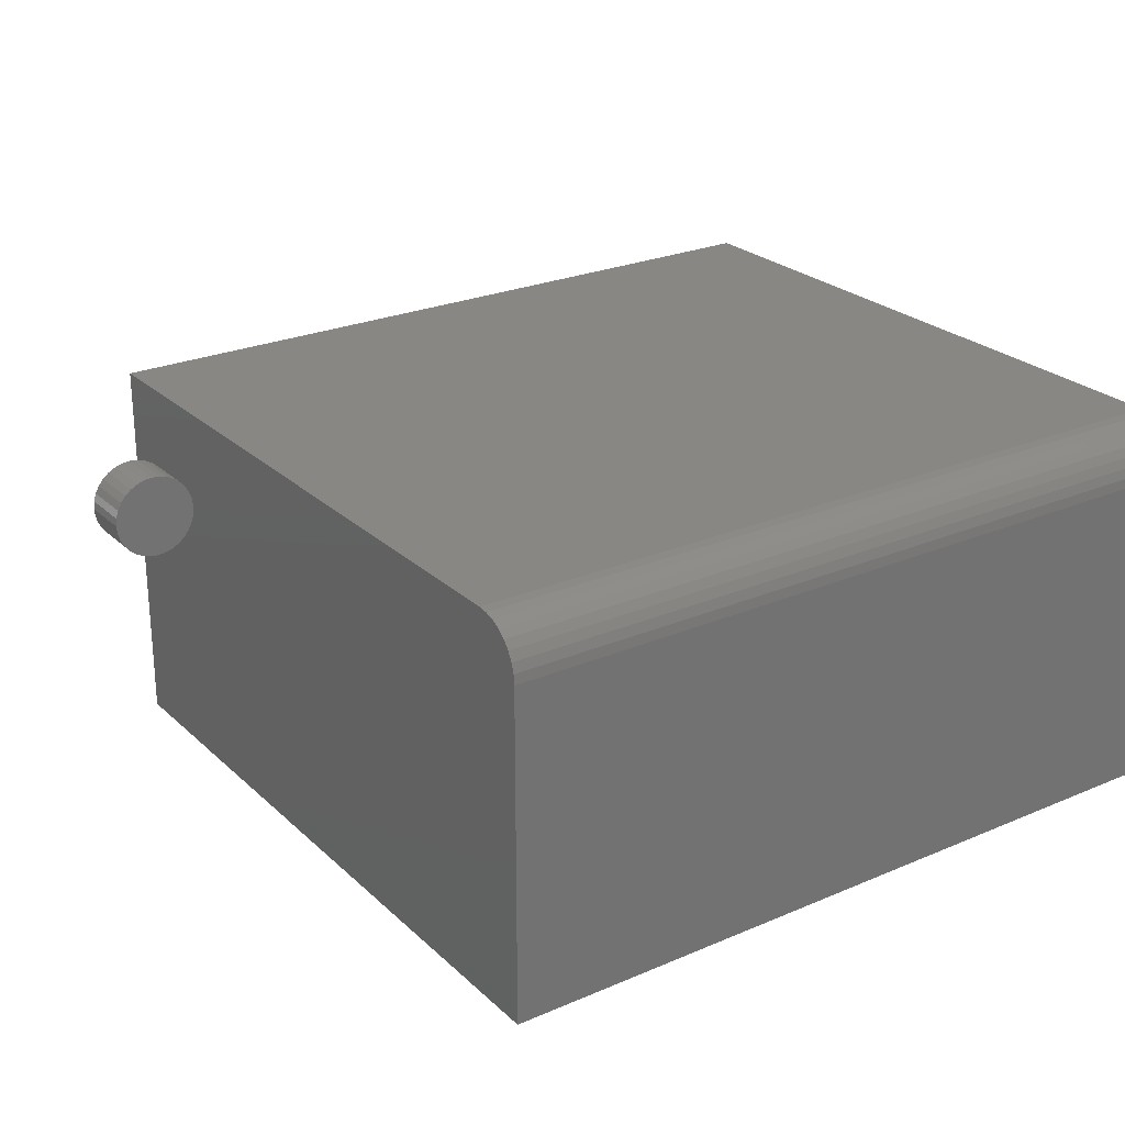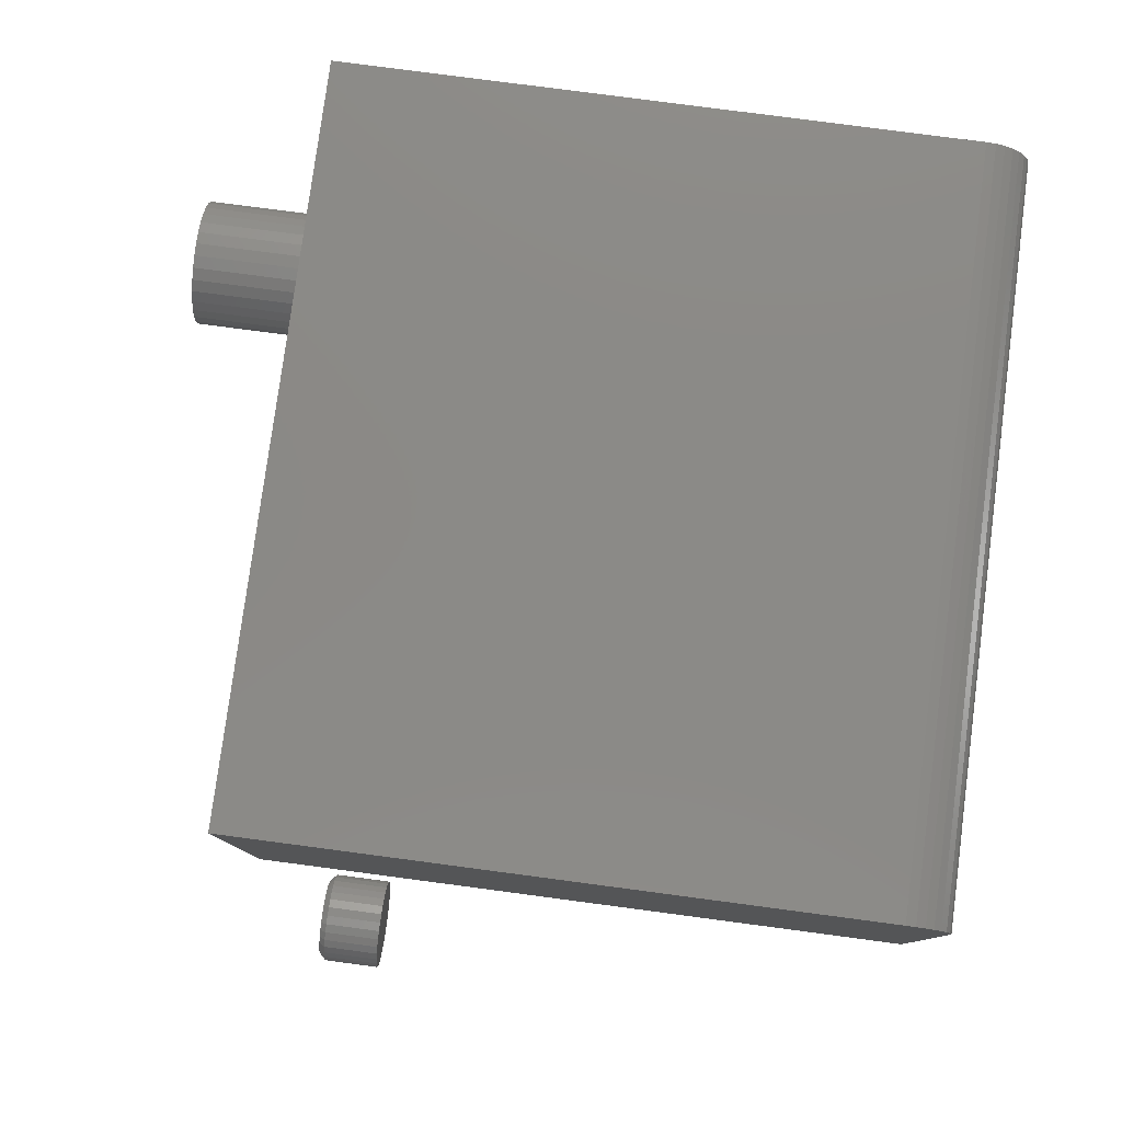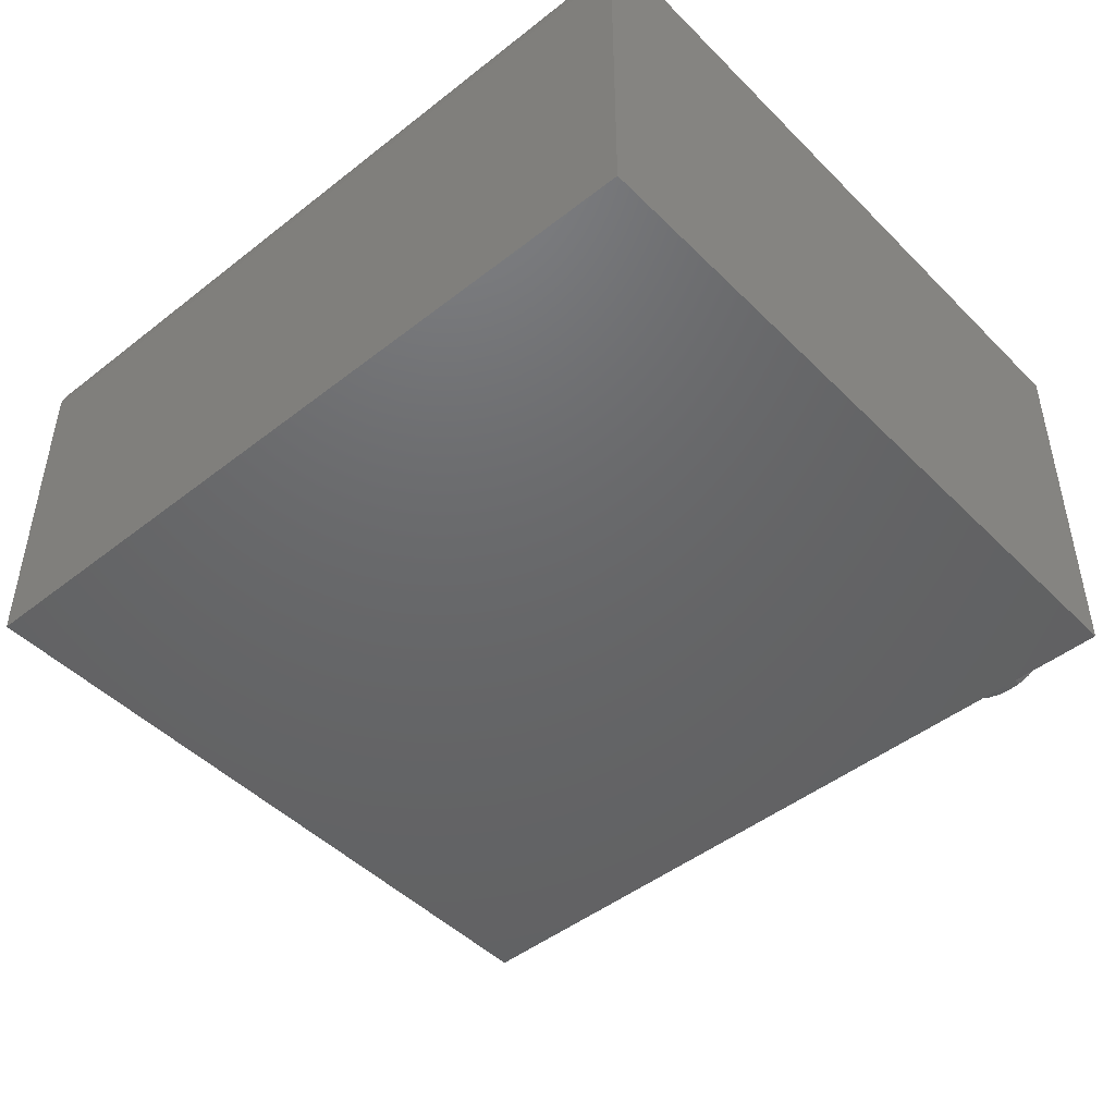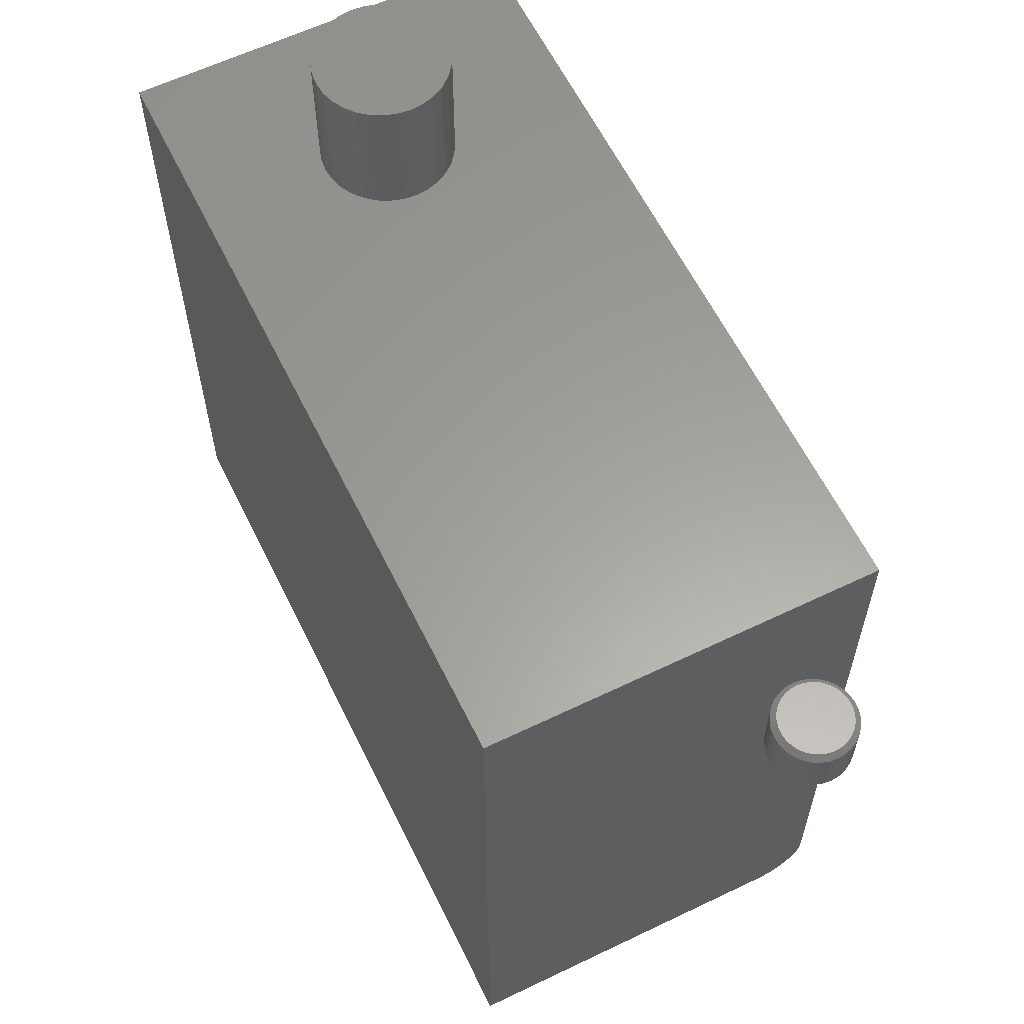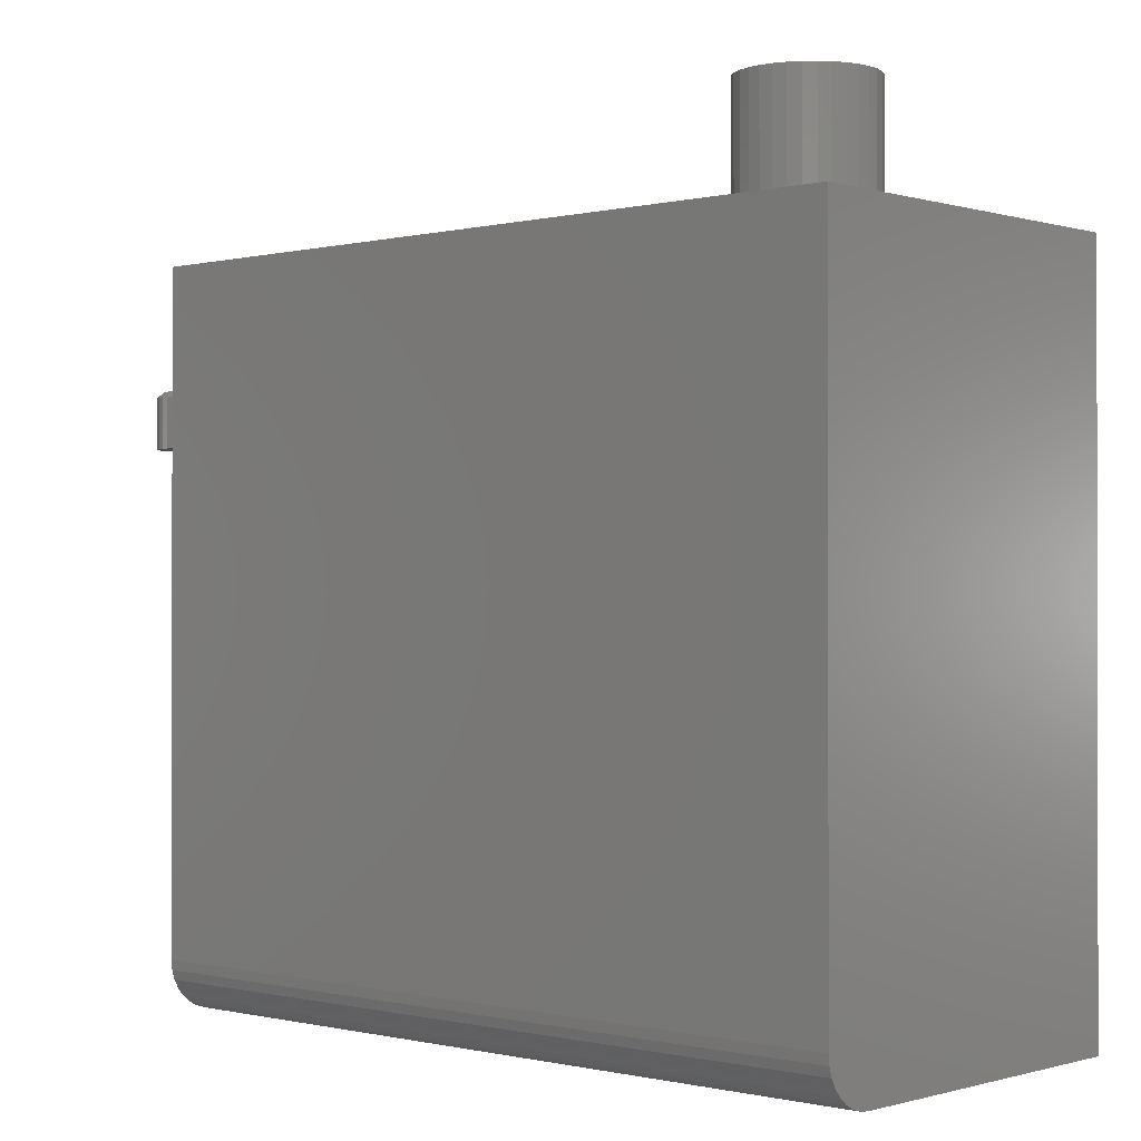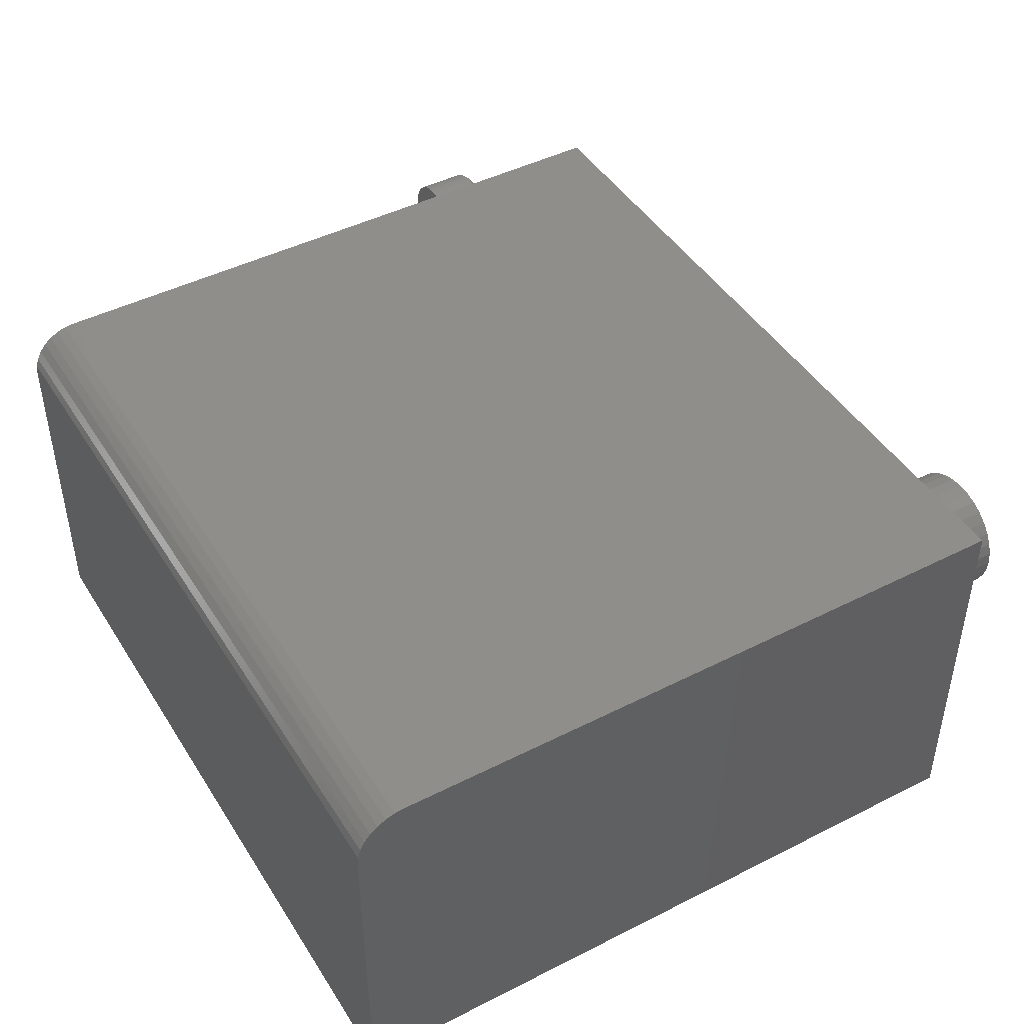
<metadata>
{"format":"stl","ext":"stl","renderer":"f3d","projection":"perspective","resolution":1024,"background":"white","views":[{"elev":25.1,"azim":145.3,"up":"+Y"},{"elev":79.2,"azim":97.5,"up":"+Y"},{"elev":-46.9,"azim":-138.3,"up":"+Y"},{"elev":61.0,"azim":63.9,"up":"+Z"},{"elev":-0.6,"azim":-137.6,"up":"+Z"},{"elev":45.1,"azim":-120.4,"up":"+Y"}]}
</metadata>
<code>
# stl→obj: 184 verts, 360 faces
v -0.5391 0.2678 0.2344
v -0.5391 -0.2656 0.2344
v -0.3967 -0.01771 0.2344
v -0.3984 1.112e-17 0.2344
v -0.3967 0.01771 0.2344
v -0.3915 0.03474 0.2344
v -0.3831 0.05044 0.2344
v -0.3718 0.0642 0.2344
v -0.3581 0.07549 0.2344
v -0.3424 0.08388 0.2344
v -0.3254 0.08904 0.2344
v -0.3076 0.09079 0.2344
v 0.5391 0.2678 0.2344
v 0.5391 -0.2656 0.2344
v -0.3076 -0.09079 0.2344
v -0.3254 -0.08904 0.2344
v -0.3424 -0.08388 0.2344
v -0.3581 -0.07549 0.2344
v -0.3718 -0.0642 0.2344
v -0.3831 -0.05044 0.2344
v -0.3915 -0.03474 0.2344
v -0.2322 0.05044 0.2344
v -0.2238 0.03474 0.2344
v -0.2186 0.01771 0.2344
v -0.2169 0 0.2344
v -0.2186 -0.01771 0.2344
v -0.2238 -0.03474 0.2344
v -0.2322 -0.05044 0.2344
v -0.2435 -0.0642 0.2344
v -0.2572 -0.07549 0.2344
v -0.2729 -0.08388 0.2344
v -0.2899 -0.08904 0.2344
v -0.2899 0.08904 0.2344
v -0.2729 0.08388 0.2344
v -0.2572 0.07549 0.2344
v -0.2435 0.0642 0.2344
v -0.2169 0 0.4141
v -0.2186 -0.01771 0.4141
v -0.2238 -0.03474 0.4141
v -0.2322 -0.05044 0.4141
v -0.2435 -0.0642 0.4141
v -0.2572 -0.07549 0.4141
v -0.2729 -0.08388 0.4141
v -0.2899 -0.08904 0.4141
v -0.3076 -0.09079 0.4141
v -0.3254 -0.08904 0.4141
v -0.3424 -0.08388 0.4141
v -0.3581 -0.07549 0.4141
v -0.3718 -0.0642 0.4141
v -0.3831 -0.05044 0.4141
v -0.3915 -0.03474 0.4141
v -0.3967 -0.01771 0.4141
v -0.3984 1.112e-17 0.4141
v -0.3967 0.01771 0.4141
v -0.3915 0.03474 0.4141
v -0.3831 0.05044 0.4141
v -0.3718 0.0642 0.4141
v -0.3581 0.07549 0.4141
v -0.3424 0.08388 0.4141
v -0.3254 0.08904 0.4141
v -0.3076 0.09079 0.4141
v -0.2899 0.08904 0.4141
v -0.2729 0.08388 0.4141
v -0.2572 0.07549 0.4141
v -0.2435 0.0642 0.4141
v -0.2322 0.05044 0.4141
v -0.2238 0.03474 0.4141
v -0.2186 0.01771 0.4141
v 0.6225 0.2014 0.07812
v 0.6128 0.2004 0.07812
v 0.6035 0.1976 0.07812
v 0.6321 0.2004 0.07812
v 0.6414 0.1976 0.07812
v 0.595 0.1931 0.07812
v 0.6499 0.1931 0.07812
v 0.5875 0.1869 0.07812
v 0.6574 0.1869 0.07812
v 0.5814 0.1794 0.07812
v 0.6635 0.1794 0.07812
v 0.5768 0.1709 0.07812
v 0.6681 0.1709 0.07812
v 0.574 0.1616 0.07812
v 0.6709 0.1616 0.07812
v 0.6709 0.1423 0.07812
v 0.5768 0.1331 0.07812
v 0.6681 0.1331 0.07812
v 0.5814 0.1245 0.07812
v 0.6635 0.1245 0.07812
v 0.5875 0.117 0.07812
v 0.6574 0.117 0.07812
v 0.595 0.1109 0.07812
v 0.6499 0.1109 0.07812
v 0.6035 0.1063 0.07812
v 0.6414 0.1063 0.07812
v 0.6128 0.1035 0.07812
v 0.6225 0.1025 0.07812
v 0.6321 0.1035 0.07812
v 0.6719 0.152 0.07812
v 0.573 0.152 0.07812
v 0.574 0.1423 0.07812
v 0.6797 0.152 0
v 0.6797 0.152 0.07031
v 0.6786 0.1408 0
v 0.6786 0.1408 0.07031
v 0.6753 0.1301 0
v 0.6753 0.1301 0.07031
v 0.67 0.1202 0
v 0.67 0.1202 0.07031
v 0.6629 0.1115 0
v 0.6629 0.1115 0.07031
v 0.6542 0.1044 0
v 0.6542 0.1044 0.07031
v 0.6444 0.09909 0
v 0.6444 0.09909 0.07031
v 0.6336 0.09584 0
v 0.6336 0.09584 0.07031
v 0.6225 0.09474 0
v 0.6225 0.09474 0.07031
v 0.6113 0.09584 0
v 0.6113 0.09584 0.07031
v 0.6005 0.09909 0
v 0.6005 0.09909 0.07031
v 0.5907 0.1044 0
v 0.5907 0.1044 0.07031
v 0.582 0.1115 0
v 0.582 0.1115 0.07031
v 0.5749 0.1202 0
v 0.5749 0.1202 0.07031
v 0.5696 0.1301 0
v 0.5696 0.1301 0.07031
v 0.5663 0.1408 0
v 0.5663 0.1408 0.07031
v 0.5652 0.152 0
v 0.5652 0.152 0.07031
v 0.5663 0.1631 0
v 0.5663 0.1631 0.07031
v 0.5696 0.1739 0
v 0.5696 0.1739 0.07031
v 0.5749 0.1838 0
v 0.5749 0.1838 0.07031
v 0.582 0.1924 0
v 0.582 0.1924 0.07031
v 0.5907 0.1996 0
v 0.5907 0.1996 0.07031
v 0.6005 0.2049 0
v 0.6005 0.2049 0.07031
v 0.6113 0.2081 0
v 0.6113 0.2081 0.07031
v 0.6225 0.2092 0
v 0.6225 0.2092 0.07031
v 0.6336 0.2081 0
v 0.6336 0.2081 0.07031
v 0.6444 0.2049 0
v 0.6444 0.2049 0.07031
v 0.6542 0.1996 0
v 0.6542 0.1996 0.07031
v 0.6629 0.1924 0
v 0.6629 0.1924 0.07031
v 0.67 0.1838 0
v 0.67 0.1838 0.07031
v 0.6753 0.1739 0
v 0.6753 0.1739 0.07031
v 0.6786 0.1631 0
v 0.6786 0.1631 0.07031
v -0.5391 -0.2656 -0.75
v -0.5391 0.1975 -0.75
v 0.5391 -0.2656 -0.75
v 0.5391 0.1975 -0.75
v -0.5391 0.2678 -0.6797
v -0.5391 0.2664 -0.6934
v -0.5391 0.2624 -0.7066
v -0.5391 0.2559 -0.7188
v -0.5391 0.2472 -0.7294
v -0.5391 0.2365 -0.7382
v -0.5391 0.2244 -0.7446
v -0.5391 0.2112 -0.7486
v 0.5391 0.2678 -0.6797
v 0.5391 0.2112 -0.7486
v 0.5391 0.2244 -0.7446
v 0.5391 0.2365 -0.7382
v 0.5391 0.2472 -0.7294
v 0.5391 0.2559 -0.7188
v 0.5391 0.2624 -0.7066
v 0.5391 0.2664 -0.6934
f 1 2 3
f 1 3 4
f 1 4 5
f 1 5 6
f 1 6 7
f 1 7 8
f 1 8 9
f 1 9 10
f 1 10 11
f 1 11 12
f 1 12 13
f 2 14 15
f 2 15 16
f 2 16 17
f 2 17 18
f 2 18 19
f 2 19 20
f 2 20 21
f 2 21 3
f 14 22 23
f 14 23 24
f 14 24 25
f 14 25 26
f 14 26 27
f 14 27 28
f 14 28 29
f 14 29 30
f 14 30 31
f 14 31 32
f 14 32 15
f 13 12 33
f 13 33 34
f 13 34 35
f 13 35 36
f 13 36 22
f 13 22 14
f 25 37 26
f 26 37 38
f 26 38 27
f 27 38 39
f 27 39 28
f 28 39 40
f 28 40 29
f 29 40 41
f 29 41 30
f 30 41 42
f 30 42 31
f 31 42 43
f 31 43 32
f 32 43 44
f 32 44 15
f 15 44 45
f 15 45 16
f 16 45 46
f 16 46 17
f 17 46 47
f 17 47 18
f 18 47 48
f 18 48 19
f 19 48 49
f 19 49 20
f 20 49 50
f 20 50 21
f 21 50 51
f 21 51 3
f 3 51 52
f 3 52 4
f 4 52 53
f 4 53 5
f 5 53 54
f 5 54 6
f 6 54 55
f 6 55 7
f 7 55 56
f 7 56 8
f 8 56 57
f 8 57 9
f 9 57 58
f 9 58 10
f 10 58 59
f 10 59 11
f 11 59 60
f 11 60 12
f 12 60 61
f 12 61 33
f 33 61 62
f 33 62 34
f 34 62 63
f 34 63 35
f 35 63 64
f 35 64 36
f 36 64 65
f 36 65 22
f 22 65 66
f 22 66 23
f 23 66 67
f 23 67 24
f 24 67 68
f 24 68 25
f 25 68 37
f 60 62 61
f 62 60 59
f 62 59 63
f 63 59 58
f 63 58 64
f 64 58 57
f 64 57 65
f 41 48 42
f 42 48 47
f 42 47 43
f 43 47 46
f 43 46 44
f 44 46 45
f 65 57 66
f 66 57 56
f 66 56 67
f 67 56 55
f 67 55 68
f 68 55 54
f 68 54 37
f 37 54 53
f 37 53 38
f 38 53 52
f 38 52 39
f 39 52 51
f 39 51 40
f 40 51 50
f 40 50 41
f 41 50 49
f 41 49 48
f 69 70 71
f 72 69 71
f 72 71 73
f 73 71 74
f 73 74 75
f 75 74 76
f 75 76 77
f 77 76 78
f 77 78 79
f 79 78 80
f 79 80 81
f 81 80 82
f 81 82 83
f 84 85 86
f 86 85 87
f 86 87 88
f 88 87 89
f 88 89 90
f 90 89 91
f 90 91 92
f 92 91 93
f 92 93 94
f 94 93 95
f 94 95 96
f 94 96 97
f 83 82 98
f 98 82 99
f 98 99 84
f 84 99 100
f 84 100 85
f 101 102 103
f 103 102 104
f 103 104 105
f 105 104 106
f 105 106 107
f 107 106 108
f 107 108 109
f 109 108 110
f 109 110 111
f 111 110 112
f 111 112 113
f 113 112 114
f 113 114 115
f 115 114 116
f 115 116 117
f 117 116 118
f 117 118 119
f 119 118 120
f 119 120 121
f 121 120 122
f 121 122 123
f 123 122 124
f 123 124 125
f 125 124 126
f 125 126 127
f 127 126 128
f 127 128 129
f 129 128 130
f 129 130 131
f 131 130 132
f 131 132 133
f 133 132 134
f 133 134 135
f 135 134 136
f 135 136 137
f 137 136 138
f 137 138 139
f 139 138 140
f 139 140 141
f 141 140 142
f 141 142 143
f 143 142 144
f 143 144 145
f 145 144 146
f 145 146 147
f 147 146 148
f 147 148 149
f 149 148 150
f 149 150 151
f 151 150 152
f 151 152 153
f 153 152 154
f 153 154 155
f 155 154 156
f 155 156 157
f 157 156 158
f 157 158 159
f 159 158 160
f 159 160 161
f 161 160 162
f 161 162 163
f 163 162 164
f 163 164 101
f 101 164 102
f 98 84 102
f 84 104 102
f 134 132 99
f 132 100 99
f 132 130 85
f 100 132 85
f 128 126 87
f 87 130 128
f 85 130 87
f 124 122 93
f 91 124 93
f 91 89 124
f 120 118 95
f 95 122 120
f 93 122 95
f 116 114 94
f 97 116 94
f 97 96 116
f 112 110 92
f 92 114 112
f 94 114 92
f 108 106 86
f 88 108 86
f 88 90 108
f 84 106 104
f 86 106 84
f 89 87 126
f 126 124 89
f 96 95 118
f 118 116 96
f 90 92 110
f 110 108 90
f 99 82 134
f 82 136 134
f 102 164 98
f 164 83 98
f 164 162 81
f 83 164 81
f 160 158 79
f 79 162 160
f 81 162 79
f 156 154 73
f 75 156 73
f 75 77 156
f 152 150 72
f 72 154 152
f 73 154 72
f 148 146 71
f 70 148 71
f 70 69 148
f 144 142 74
f 74 146 144
f 71 146 74
f 140 138 80
f 78 140 80
f 78 76 140
f 82 138 136
f 80 138 82
f 77 79 158
f 158 156 77
f 69 72 150
f 150 148 69
f 76 74 142
f 142 140 76
f 149 151 147
f 145 147 151
f 153 145 151
f 143 145 153
f 155 143 153
f 141 143 155
f 157 141 155
f 139 141 157
f 159 139 157
f 137 139 159
f 161 137 159
f 107 127 105
f 125 127 107
f 109 125 107
f 123 125 109
f 111 123 109
f 121 123 111
f 113 121 111
f 119 121 113
f 115 119 113
f 117 119 115
f 127 129 105
f 105 129 131
f 105 131 103
f 103 131 133
f 103 133 101
f 101 133 135
f 101 135 163
f 163 135 137
f 163 137 161
f 165 166 167
f 167 166 168
f 169 170 171
f 169 171 172
f 169 172 173
f 169 173 174
f 169 174 175
f 169 175 176
f 169 176 166
f 169 166 165
f 169 165 2
f 169 2 1
f 13 177 1
f 1 177 169
f 168 178 167
f 177 13 14
f 177 14 167
f 177 167 178
f 177 178 179
f 177 179 180
f 177 180 181
f 177 181 182
f 177 182 183
f 177 183 184
f 168 166 178
f 178 166 176
f 178 176 179
f 179 176 175
f 179 175 180
f 180 175 174
f 180 174 181
f 181 174 173
f 181 173 182
f 182 173 172
f 182 172 183
f 183 172 171
f 183 171 184
f 184 171 170
f 184 170 177
f 177 170 169
f 2 165 14
f 14 165 167

</code>
